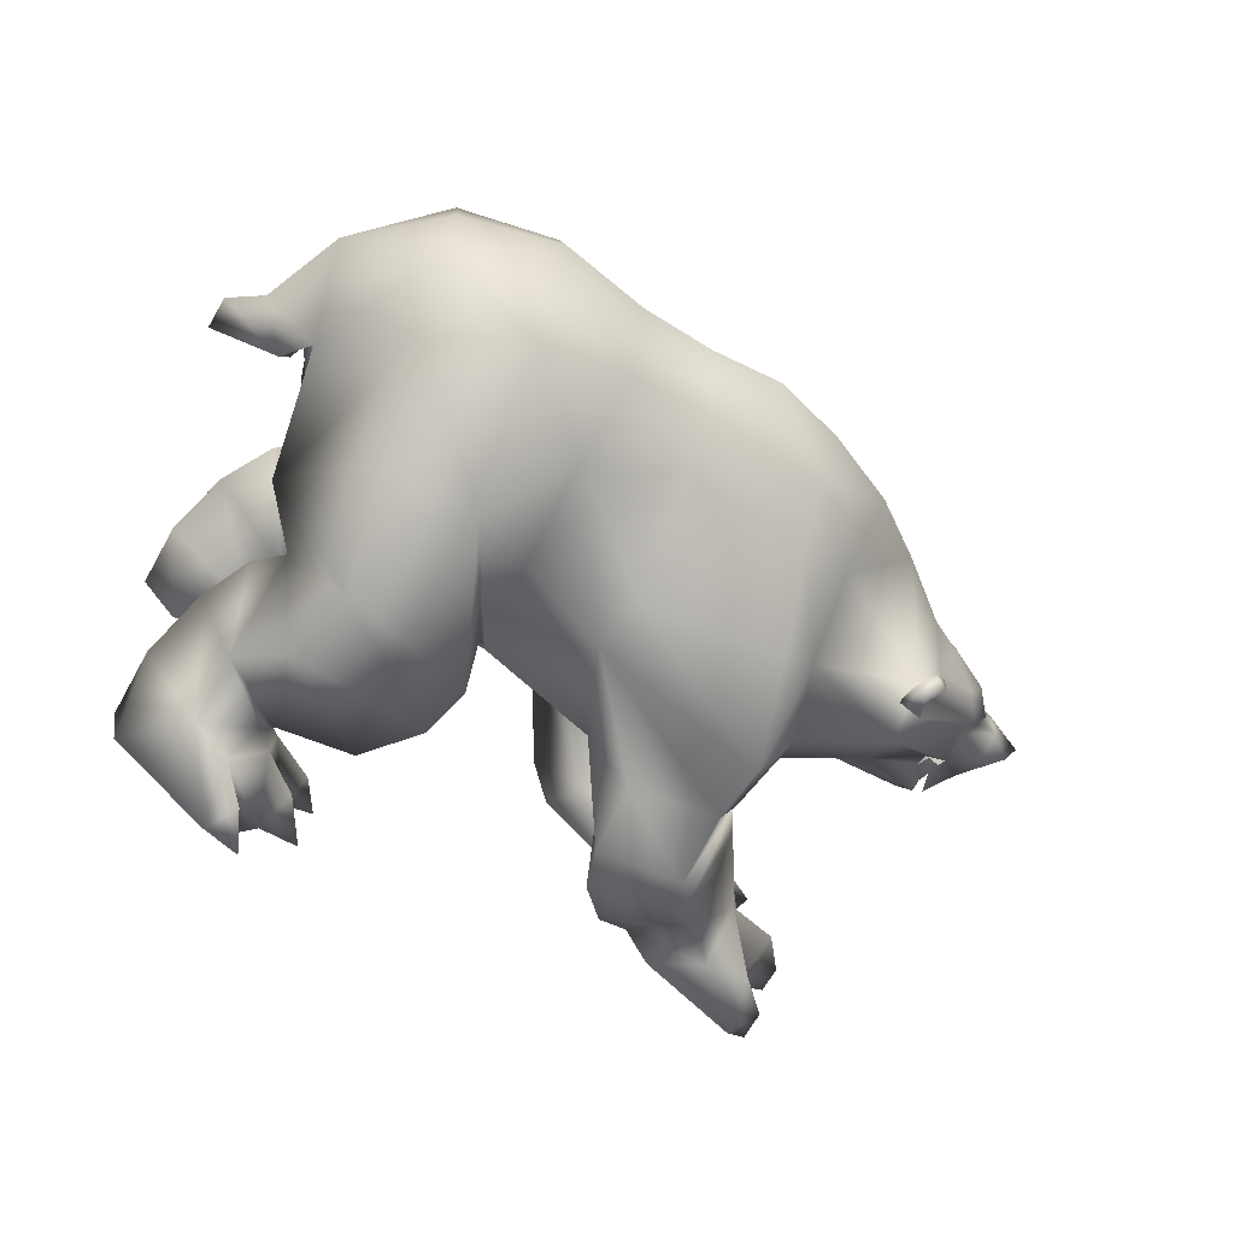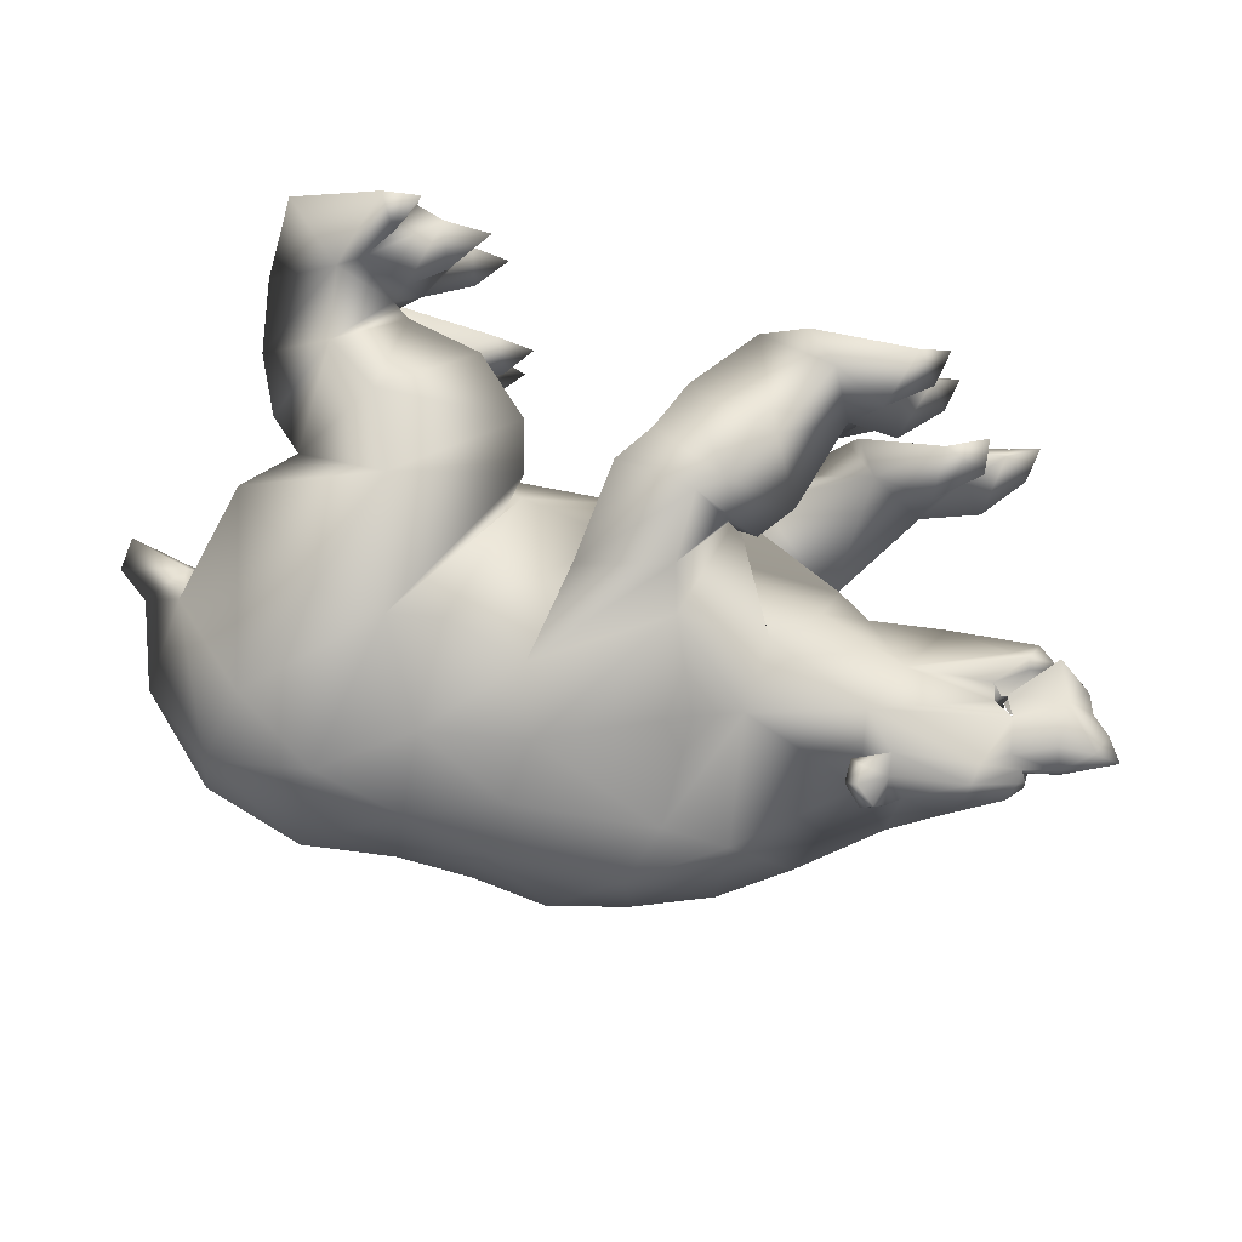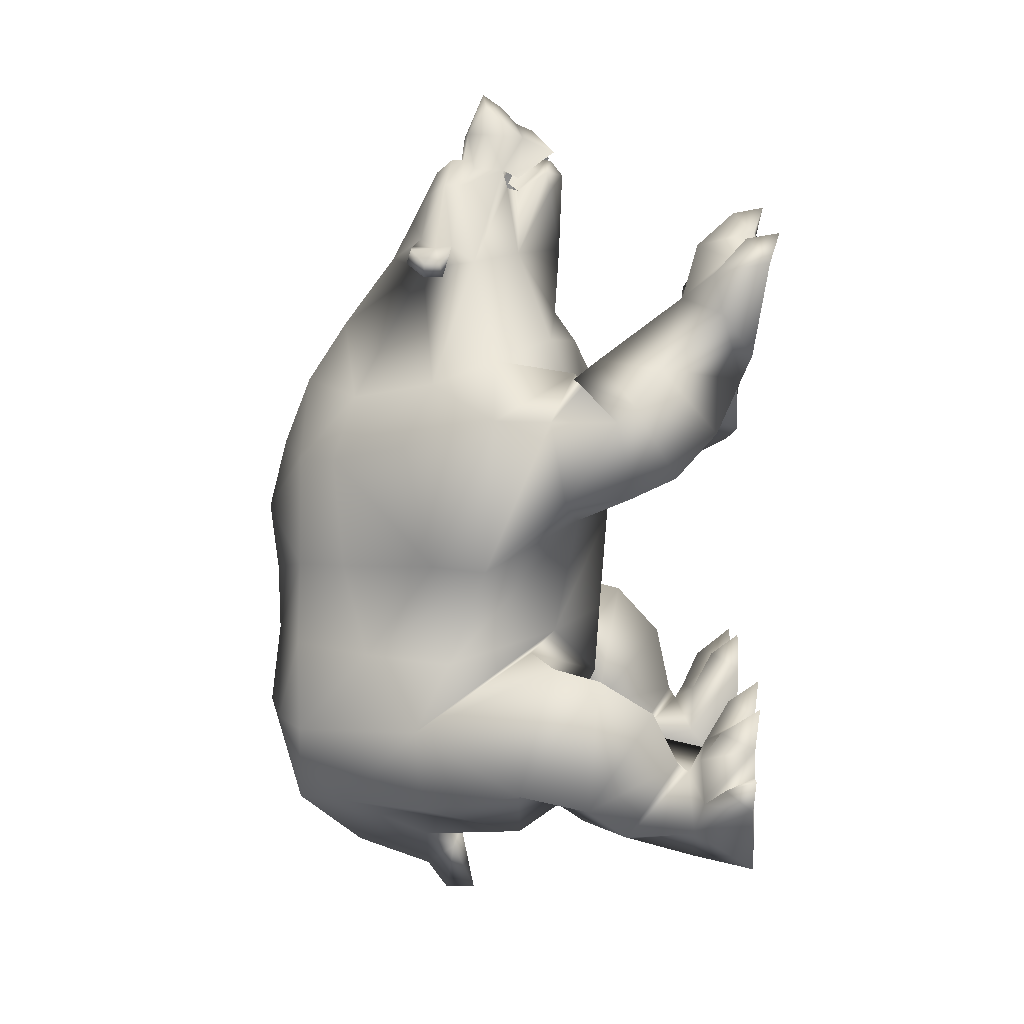
<metadata>
{"format":"obj","ext":"obj","renderer":"f3d","projection":"perspective","resolution":1024,"background":"white","views":[{"elev":-61.8,"azim":-32.6,"up":"+Y"},{"elev":78.7,"azim":14.5,"up":"+Y"},{"elev":-77.8,"azim":89.5,"up":"+Y"}]}
</metadata>
<code>
o bear_mesh1_mesh1-geometry
v -0.397 0.3776 -0.05325
v -0.3692 0.3253 -0.05696
v -0.8437 0.1895 -0.05322
v -0.4234 0.4261 -0.04965
v 0.9727 0.2197 0.9881
v 0.9629 0.2668 0.9362
v 0.9001 0.2818 0.9884
v 1.169 0.247 0.9627
v 1.022 0.1655 1.024
v 0.9786 0.2154 1.061
v 0.9076 0.1989 1.031
v 1.007 0.01999 1.092
v 0.81 -0.05651 1.239
v 0.6368 0.1125 1.243
v 0.5936 0.1918 0.9193
v 0.464 0.1873 1.248
v 0.408 0.07784 1.385
v 0.05399 0.05985 1.4
v 0.229 -0.09941 1.481
v 0.02649 -0.09554 1.458
v -0.174 -0.08531 1.456
v -0.1629 0.1548 1.371
v -0.4208 -0.07588 1.489
v -0.4083 0.1377 1.425
v -0.3908 0.2893 1.334
v -0.6786 0.124 1.361
v -0.6154 0.2982 1.196
v -0.8632 0.08953 0.9782
v -0.7682 0.2374 0.6864
v -0.3589 -0.0675 0.5755
v -0.6484 0.2274 0.5672
v -0.3882 0.4432 0.6048
v -0.4789 0.4336 0.9197
v -0.2978 0.4398 0.943
v -0.1701 0.2563 1.175
v 0.07902 0.1509 1.279
v 0.1084 0.2909 1.13
v 0.04761 0.3148 0.9515
v 0.3773 0.458 0.7747
v 0.4723 0.3444 0.9846
v 0.6067 0.2498 0.7336
v 0.8775 0.2964 0.8526
v 0.871 0.245 0.9738
v 0.8694 0.2473 1.035
v 0.8974 0.2867 1.038
v 0.9212 0.2264 1.084
v 0.949 0.2642 1.075
v 1.181 0.2227 0.9045
v 1.288 0.1831 0.8853
v 1.284 0.1869 0.9221
v 1.165 0.1704 0.9956
v 1.129 0.06315 1.029
v 1.079 -0.07771 0.9989
v 0.9972 -0.1667 0.9894
v 0.6106 -0.2813 1.195
v 0.6367 -0.09199 1.351
v 0.4358 -0.09099 1.429
v 0.4148 -0.2636 1.365
v 0.07771 -0.2597 1.372
v -0.1601 -0.3309 1.374
v -0.4136 -0.2948 1.442
v -0.6887 -0.2679 1.378
v -0.6919 -0.07033 1.409
v -0.9068 -0.07375 1.202
v -0.8355 -0.2107 0.9758
v -0.9859 -0.08153 0.9766
v -0.8913 -0.1767 0.8891
v -1.072 -0.08202 0.9142
v -1.068 -0.08601 0.8246
v -0.8552 -0.08942 0.8669
v -0.8867 0.001203 0.8813
v -0.8441 -0.08774 0.9122
v -0.67 -0.1065 0.6434
v -0.5239 -0.1143 0.5273
v -0.1165 0.2014 0.5897
v -0.3054 -0.1064 0.434
v -0.07706 0.2172 0.5362
v -0.169 0.3664 0.9056
v 0.193 0.2315 0.576
v 0.104 0.4338 0.7099
v 0.344 0.4663 0.6551
v 0.4565 0.2549 0.4572
v 0.2371 0.0992 0.5295
v 0.4366 0.2972 0.4803
v 0.2022 0.1154 0.4429
v 0.1383 0.4674 0.4443
v 0.2079 0.4442 0.3357
v 0.4091 0.5335 0.4404
v 0.3489 0.5358 0.4855
v 0.2018 -0.09516 0.4036
v 0.5074 -0.1058 0.388
v 0.7594 -0.04647 0.5123
v 0.7209 0.1044 0.6101
v 0.9498 0.2168 0.7123
v 1.183 0.2095 0.7397
v 1.232 0.2401 0.774
v 1.252 0.2035 0.8575
v 1.376 0.1891 0.8666
v 1.296 0.1235 0.8805
v 1.31 0.1244 0.9029
v 1.317 0.06764 0.8715
v 1.318 0.05466 0.9063
v 1.248 -0.05974 0.9254
v 1.244 -0.02012 0.8716
v 1.067 -0.1777 0.9005
v 1.023 -0.2329 0.8304
v 1.289 0.01547 0.747
v 1.234 0.0148 0.7314
v 1.042 -0.1161 0.6954
v 0.7411 -0.3824 0.7638
v 0.7833 -0.2028 0.5928
v 0.404 -0.3074 0.4273
v 0.7093 -0.4181 0.5234
v 0.6036 -0.6628 0.7635
v 0.6009 -0.6592 0.5985
v 0.1187 -0.5288 0.7877
v 0.358 -0.6687 0.5511
v 0.2618 -0.435 0.5082
v -0.16 -0.5604 0.8947
v -0.08887 -0.4165 0.5734
v 0.8436 0.008548 0.5764
v 1.039 0.06809 0.5644
v 1.221 0.06203 0.5962
v 1.269 0.1226 0.5565
v 1.199 0.1507 0.6001
v 1.244 0.1946 0.6081
v 1.17 0.2016 0.6927
v 1.176 0.09657 0.7416
v 1.194 0.1098 0.7735
v 1.387 0.1103 0.6835
v 1.364 0.1605 0.7156
v 1.359 0.2211 0.6967
v 1.429 0.1783 0.7055
v 1.478 0.1853 0.7508
v 1.476 0.1149 0.7981
v 1.397 0.07379 0.7965
v 1.266 0.004845 0.6976
v 1.342 0.118 0.5846
v 1.409 0.179 0.6556
v 1.318 0.215 0.5975
v 1.205 0.249 0.7268
v 1.357 0.2322 0.8154
v 1.445 0.2337 0.8123
v 1.518 0.1883 0.8114
v 1.382 0.1468 0.8694
v 1.397 0.1085 0.857
v 1.294 0.03945 0.837
v 1.227 0.007165 0.6987
v 1.283 0.04422 0.6046
v 1.315 0.1319 0.593
v 1.317 0.1317 0.6112
v 1.252 0.1794 0.6355
v 1.265 0.117 0.6592
v 1.284 0.05929 0.6339
v 1.328 0.1336 0.6488
v 1.313 0.07639 0.698
v 1.248 0.02091 0.7279
v 1.285 0.1752 0.6945
v 1.198 0.1953 0.7218
v 0.9443 0.04436 0.6343
v 0.3829 -0.6803 0.3585
v 0.3944 -0.3201 0.3635
v 0.6795 -0.4601 0.4972
v 0.6109 -0.7106 0.4082
v 0.6594 -0.6983 0.3613
v 0.4357 -0.6418 0.2297
v 0.5524 -0.5453 0.1051
v 0.496 -0.267 0.2721
v 0.7499 -0.4099 0.453
v 0.6979 -0.4521 0.5261
v 0.751 -0.6161 0.278
v 0.6911 -0.3838 0.01942
v 0.9 -0.4799 0.09097
v 0.7719 -0.4527 -0.002813
v 0.7088 -0.3515 0.0251
v 1.049 -0.4223 -0.01996
v 1.113 -0.2321 -0.0289
v 1.126 -0.2937 -0.0145
v 1.195 -0.218 -0.04742
v 1.178 -0.2413 0.04506
v 1.109 -0.1819 0.006805
v 1.085 -0.2798 0.1538
v 1.055 -0.3618 0.06793
v 0.9283 -0.3138 0.1985
v 1.019 -0.4756 0.1188
v 0.7781 -0.1809 0.1498
v 0.9404 -0.1412 0.1838
v 0.9333 -0.03104 0.0655
v 1.052 -0.06375 0.104
v 0.9791 -0.1204 0.04215
v 1.016 -0.1946 0.1009
v 0.7149 -0.2272 0.04411
v 1.043 -0.04468 0.01132
v 1.055 -0.5229 -0.03742
v 1.12 -0.4651 0.02795
v 1.136 -0.4482 -0.07121
v -0.09649 -0.09538 0.4218
v -0.1384 -0.4996 0.646
v -0.3439 -0.6565 0.9925
v -0.1328 -0.6898 0.5813
v -0.5156 -0.7348 0.681
v -0.1626 -0.7159 0.4463
v -0.5562 -0.7506 0.4747
v -0.2699 -0.6921 0.2833
v -0.4535 -0.6071 0.1988
v -0.6616 -0.6826 0.3545
v -0.4854 -0.5875 0.1642
v -0.6429 -0.6906 0.1527
v -0.5376 -0.7263 0.127
v -0.5136 -0.8521 -0.002448
v -0.7837 -0.6233 -0.03837
v -0.4304 -0.7931 -0.0105
v -0.8004 -0.487 -0.05365
v -0.3714 -0.7089 -0.02097
v -0.346 -0.66 -0.02678
v -0.3194 -0.6074 -0.0329
v -0.317 -0.5331 -0.03841
v -0.6966 -0.39 -0.0593
v -0.329 -0.4273 -0.04764
v -0.485 -0.3567 0.09387
v -0.809 -0.4511 0.1276
v -0.7683 -0.419 0.3193
v -0.7094 -0.4183 0.4743
v -0.4604 -0.2972 0.279
v -0.6443 -0.4476 0.556
v -0.7642 -0.3687 0.6754
v -0.3075 -0.2275 0.5775
v -0.6436 -0.4301 1.223
v -0.4027 -0.4532 1.361
v -0.6022 -0.6207 0.9793
v -0.1668 -0.4409 1.152
v 0.1346 -0.5254 0.9448
v 0.5083 -0.5737 1.031
v 0.6628 -0.349 0.9536
v 0.974 -0.2114 0.9272
v 0.9749 -0.2264 0.9846
v 1.018 -0.2321 0.9369
v 1.058 -0.1407 0.9527
v 1.21 -0.003737 0.9748
v 1.275 0.1091 0.956
v 1.062 -0.1522 1.022
v 1.057 -0.2117 1.025
v 1.014 -0.1944 1.039
v 1.018 -0.2479 0.9824
v 0.4367 -0.3958 1.253
v 0.09652 -0.3632 1.228
v -0.3494 -0.3197 0.4086
v -0.4174 -0.476 0.1024
v -0.4405 -0.6052 0.1296
v -0.4622 -0.8173 0.07565
v -0.4116 -0.8807 -0.006226
v -0.3385 -0.6553 0.07709
v -0.2556 -0.6805 -0.03448
v -0.293 -0.4818 0.03808
v -0.2273 -0.4835 -0.05101
v 0.5171 0.2909 0.5024
v 0.5909 0.2612 0.4017
v 0.3159 0.0838 0.3482
v 0.26 0.3761 0.1917
v 0.5013 0.4708 0.2879
v 0.6675 0.1911 0.1328
v 0.5136 0.0548 0.0975
v 0.6484 0.01019 0.1313
v 0.653 -0.08092 -0.00192
v 0.452 0.123 -0.02961
v 0.395 0.2672 -0.01176
v 0.6012 0.3686 0.05197
v 0.74 0.3478 0.119
v 0.7769 0.2418 0.05406
v 0.799 0.1468 0.1291
v 0.7323 0.07294 0.06291
v 0.7024 0.009372 -0.006508
v 0.7668 -0.05834 0.05262
v 0.7669 -0.06266 -0.04199
v 0.4506 0.2489 -0.03191
v 0.8409 0.1257 -0.05546
v 0.7804 0.3146 -0.02172
v 0.8532 0.1841 -0.03165
v 0.8999 0.1217 0.02087
v 0.8329 0.071 -0.02575
v 0.9211 0.1123 -0.07304
v 0.8484 0.3473 0.03553
v 0.8697 0.3453 -0.06408
v 0.7901 0.4164 -0.02499
v 0.5149 0.3511 -0.03111
v -0.08537 0.2361 0.4777
v -0.1223 0.2442 0.3422
v -0.4521 -0.03077 0.4196
v -0.2714 0.2574 0.2071
v -0.4715 0.2413 0.1617
v -0.4736 0.4509 0.4127
v -0.6169 0.4082 0.3107
v -0.7404 0.2037 0.4842
v -0.5763 -0.0295 0.3021
v -0.8143 0.1989 0.3315
v -0.6559 0.3992 0.1202
v -0.5168 0.2714 0.1372
v -0.5584 0.0386 0.09983
v -0.855 0.1902 0.1351
v -0.7406 0.09607 -0.05626
v -0.834 0.3283 -0.04613
v -0.5682 0.5668 -0.0367
v -0.588 0.4477 0.09939
v -0.4879 0.329 0.1072
v -0.4612 0.1991 0.08506
v -0.374 0.1445 -0.06271
v -0.3647 0.2509 -0.05901
v -0.3389 0.2037 0.02434
v -0.2713 0.203 -0.06281
v -0.4843 0.5095 -0.04298
v -0.3894 0.3777 0.05593
v -0.3046 0.3999 -0.05482
v -0.516 0.537 0.04496
v -0.4649 0.5981 -0.0384
f 1 2 3
f 4 1 3
f 5 6 7
f 5 8 6
f 5 9 8
f 9 5 10
f 11 9 10
f 11 12 9
f 11 13 12
f 11 14 13
f 15 14 11
f 16 14 15
f 16 17 14
f 18 17 16
f 17 18 19
f 18 20 19
f 18 21 20
f 22 21 18
f 22 23 21
f 22 24 23
f 25 24 22
f 25 26 24
f 27 26 25
f 26 27 28
f 29 28 27
f 28 29 30
f 29 31 30
f 29 32 31
f 29 33 32
f 29 27 33
f 27 34 33
f 27 25 34
f 34 25 35
f 25 22 35
f 35 22 36
f 22 18 36
f 36 18 16
f 37 36 16
f 37 35 36
f 35 37 38
f 38 37 39
f 37 40 39
f 37 16 40
f 16 15 40
f 40 15 39
f 15 41 39
f 41 15 42
f 15 11 42
f 11 6 42
f 43 6 11
f 43 7 6
f 44 7 43
f 44 45 7
f 45 44 46
f 46 44 11
f 44 43 11
f 11 10 46
f 47 46 10
f 45 46 47
f 47 5 45
f 10 5 47
f 45 5 7
f 42 6 48
f 6 8 48
f 8 49 48
f 8 50 49
f 8 51 50
f 8 9 51
f 9 52 51
f 9 12 52
f 12 53 52
f 12 54 53
f 12 13 54
f 13 55 54
f 13 56 55
f 14 56 13
f 14 17 56
f 17 57 56
f 17 19 57
f 57 19 58
f 19 59 58
f 20 59 19
f 21 59 20
f 21 60 59
f 21 23 60
f 23 61 60
f 23 62 61
f 63 62 23
f 64 62 63
f 64 65 62
f 66 65 64
f 66 67 65
f 68 67 66
f 69 67 68
f 69 70 67
f 71 70 69
f 72 70 71
f 72 67 70
f 72 65 67
f 65 72 73
f 28 73 72
f 28 30 73
f 73 30 74
f 75 74 30
f 74 75 76
f 75 77 76
f 34 77 75
f 34 78 77
f 34 35 78
f 78 35 38
f 78 38 79
f 38 80 79
f 80 38 81
f 38 39 81
f 81 39 82
f 82 39 41
f 83 82 41
f 83 84 82
f 84 83 85
f 86 85 83
f 86 87 85
f 87 86 88
f 86 89 88
f 86 80 89
f 80 86 79
f 86 83 79
f 79 83 90
f 90 83 91
f 83 92 91
f 83 93 92
f 83 41 93
f 41 94 93
f 41 42 94
f 42 95 94
f 42 96 95
f 42 48 96
f 48 97 96
f 48 49 97
f 97 49 98
f 49 99 98
f 100 99 49
f 100 101 99
f 102 101 100
f 103 101 102
f 103 104 101
f 105 104 103
f 106 104 105
f 106 107 104
f 106 108 107
f 106 109 108
f 110 109 106
f 109 110 111
f 111 110 112
f 112 110 113
f 114 113 110
f 114 115 113
f 116 115 114
f 116 117 115
f 116 118 117
f 119 118 116
f 120 118 119
f 90 118 120
f 90 112 118
f 90 91 112
f 92 112 91
f 92 111 112
f 121 111 92
f 121 109 111
f 122 109 121
f 122 123 109
f 122 124 123
f 122 125 124
f 94 125 122
f 94 126 125
f 94 127 126
f 94 95 127
f 95 128 127
f 129 128 95
f 129 108 128
f 129 107 108
f 129 130 107
f 129 131 130
f 132 131 129
f 132 133 131
f 134 133 132
f 134 130 133
f 135 130 134
f 136 130 135
f 107 130 136
f 137 130 107
f 137 138 130
f 130 138 139
f 133 130 139
f 131 133 130
f 133 139 132
f 132 139 140
f 141 132 140
f 141 96 132
f 96 132 129
f 96 142 132
f 97 142 96
f 97 98 142
f 98 143 142
f 143 98 144
f 98 145 144
f 98 99 145
f 99 146 145
f 99 101 146
f 147 146 101
f 147 136 146
f 147 107 136
f 104 107 147
f 104 147 101
f 146 136 135
f 144 146 135
f 144 145 146
f 144 135 134
f 144 134 143
f 143 134 132
f 142 143 132
f 96 129 95
f 108 148 128
f 109 148 108
f 109 149 148
f 123 149 109
f 124 149 123
f 124 150 149
f 126 150 124
f 126 151 150
f 152 151 126
f 152 153 151
f 128 153 152
f 128 154 153
f 128 148 154
f 148 149 154
f 154 149 151
f 151 149 150
f 153 154 151
f 155 154 151
f 156 154 155
f 157 154 156
f 148 154 157
f 155 151 152
f 158 155 152
f 159 158 152
f 127 159 152
f 128 152 127
f 127 152 126
f 126 124 125
f 94 122 160
f 121 94 122
f 94 121 93
f 93 121 92
f 122 109 160
f 118 112 161
f 112 162 161
f 162 112 163
f 112 113 163
f 115 163 113
f 115 164 163
f 117 164 115
f 161 164 117
f 161 165 164
f 161 166 165
f 162 166 161
f 162 167 166
f 162 168 167
f 162 169 168
f 162 170 169
f 162 163 170
f 170 163 164
f 170 164 165
f 170 165 169
f 169 165 171
f 167 171 165
f 172 171 167
f 172 173 171
f 172 174 173
f 175 174 172
f 175 176 174
f 177 176 175
f 177 178 176
f 178 179 180
f 181 180 179
f 182 180 181
f 182 178 180
f 182 183 178
f 184 183 182
f 184 185 183
f 184 173 185
f 171 173 184
f 169 171 184
f 169 184 186
f 187 186 184
f 186 187 188
f 187 189 188
f 187 190 189
f 187 191 190
f 187 184 191
f 191 184 182
f 191 182 181
f 190 191 181
f 190 181 177
f 190 177 175
f 190 175 192
f 192 175 172
f 186 192 172
f 192 186 188
f 188 190 192
f 188 189 193
f 190 193 189
f 186 172 167
f 186 167 168
f 168 169 186
f 173 194 185
f 174 194 173
f 176 194 174
f 176 195 196
f 185 195 176
f 185 194 195
f 194 196 195
f 185 176 183
f 183 176 178
f 166 167 165
f 117 118 161
f 197 90 120
f 77 90 197
f 77 79 90
f 77 78 79
f 77 197 76
f 197 120 76
f 76 120 198
f 199 198 120
f 199 200 198
f 201 200 199
f 201 202 200
f 203 202 201
f 203 204 202
f 203 205 204
f 206 205 203
f 206 207 205
f 208 207 206
f 207 208 209
f 208 210 209
f 211 210 208
f 211 212 210
f 213 212 211
f 213 214 212
f 213 215 214
f 213 216 215
f 213 217 216
f 218 217 213
f 218 219 217
f 218 220 219
f 221 220 218
f 221 222 220
f 222 221 208
f 221 211 208
f 221 213 211
f 213 221 218
f 206 222 208
f 223 222 206
f 222 223 224
f 223 225 224
f 225 223 206
f 225 206 203
f 201 225 203
f 226 225 201
f 226 227 225
f 226 65 227
f 228 65 226
f 62 65 228
f 228 229 62
f 228 199 229
f 230 199 228
f 201 199 230
f 230 226 201
f 228 226 230
f 199 231 229
f 199 119 231
f 199 120 119
f 119 116 231
f 231 116 232
f 116 114 232
f 232 114 233
f 233 114 234
f 234 114 110
f 110 106 234
f 234 106 54
f 54 106 105
f 235 54 105
f 54 235 236
f 236 235 237
f 105 237 235
f 237 105 238
f 238 105 103
f 238 103 53
f 239 53 103
f 52 53 239
f 240 52 239
f 51 52 240
f 51 240 50
f 240 100 50
f 240 102 100
f 240 239 102
f 102 239 103
f 50 100 49
f 241 238 53
f 241 242 238
f 241 243 242
f 243 241 54
f 53 54 241
f 243 54 236
f 236 244 243
f 236 237 244
f 244 237 238
f 242 244 238
f 244 242 243
f 234 54 55
f 245 234 55
f 245 233 234
f 232 233 245
f 246 232 245
f 246 231 232
f 231 246 60
f 60 246 59
f 59 246 245
f 59 245 58
f 58 245 55
f 56 58 55
f 57 58 56
f 229 231 60
f 61 229 60
f 62 229 61
f 65 73 227
f 73 74 227
f 74 198 227
f 76 198 74
f 227 198 200
f 227 200 202
f 227 202 247
f 247 202 204
f 247 204 205
f 224 247 205
f 225 247 224
f 225 227 247
f 224 205 207
f 224 207 220
f 220 207 248
f 248 207 249
f 207 209 249
f 249 209 214
f 209 212 214
f 209 250 212
f 209 210 250
f 210 251 250
f 250 251 212
f 249 214 252
f 214 253 252
f 252 253 216
f 249 252 216
f 249 216 248
f 248 216 217
f 248 217 254
f 217 255 254
f 219 254 255
f 248 254 219
f 220 248 219
f 222 224 220
f 80 81 89
f 81 84 89
f 81 82 84
f 89 84 256
f 84 85 256
f 85 257 256
f 85 258 257
f 85 259 258
f 85 87 259
f 87 88 259
f 259 88 260
f 88 257 260
f 256 257 88
f 256 88 89
f 257 261 260
f 262 261 257
f 261 262 263
f 262 264 263
f 262 265 264
f 262 266 265
f 259 266 262
f 259 260 266
f 266 260 267
f 260 261 267
f 267 261 268
f 268 261 269
f 269 261 270
f 261 271 270
f 261 263 271
f 263 272 271
f 263 273 272
f 263 264 273
f 264 274 273
f 273 274 272
f 265 272 264
f 275 272 265
f 275 276 272
f 277 276 275
f 277 278 276
f 269 278 277
f 270 278 269
f 270 279 278
f 270 280 279
f 271 280 270
f 272 280 271
f 276 280 272
f 279 281 278
f 280 281 279
f 268 269 277
f 268 277 282
f 277 283 282
f 282 283 284
f 268 282 284
f 267 268 284
f 285 267 284
f 266 267 285
f 285 275 266
f 285 277 275
f 284 277 285
f 266 275 265
f 258 259 262
f 258 262 257
f 34 75 286
f 30 286 75
f 30 287 286
f 288 287 30
f 288 289 287
f 290 289 288
f 290 291 289
f 292 291 290
f 31 291 292
f 31 32 291
f 291 32 287
f 32 286 287
f 32 34 286
f 33 34 32
f 291 287 289
f 293 31 292
f 293 294 31
f 293 295 294
f 295 293 292
f 295 292 296
f 292 297 296
f 292 290 297
f 297 290 294
f 290 288 294
f 31 294 288
f 31 288 30
f 294 298 297
f 295 298 294
f 299 298 295
f 299 300 298
f 299 3 300
f 299 301 3
f 299 296 301
f 299 295 296
f 301 296 302
f 296 303 302
f 303 296 297
f 303 297 304
f 304 297 305
f 297 298 305
f 298 306 305
f 300 306 298
f 307 306 300
f 307 308 309
f 305 308 307
f 305 306 308
f 306 309 308
f 305 307 2
f 2 307 3
f 307 300 3
f 310 4 3
f 303 4 310
f 304 4 303
f 304 311 4
f 304 2 311
f 304 305 2
f 311 2 312
f 4 311 312
f 303 310 313
f 313 310 314
f 302 310 301
f 310 3 301
f 302 313 314
f 303 313 302
f 28 72 71
f 66 28 71
f 64 28 66
f 26 28 64
f 26 64 63
f 26 63 23
f 24 26 23
f 68 66 71
f 69 68 71
f 179 178 177
f 181 179 177
f 188 193 190
f 176 196 194
f 212 251 210
f 215 253 214
f 216 253 215
f 219 255 217
f 272 274 264
f 276 281 280
f 278 281 276
f 284 283 277
f 307 309 306
f 1 312 2
f 312 1 4
f 314 310 302

</code>
